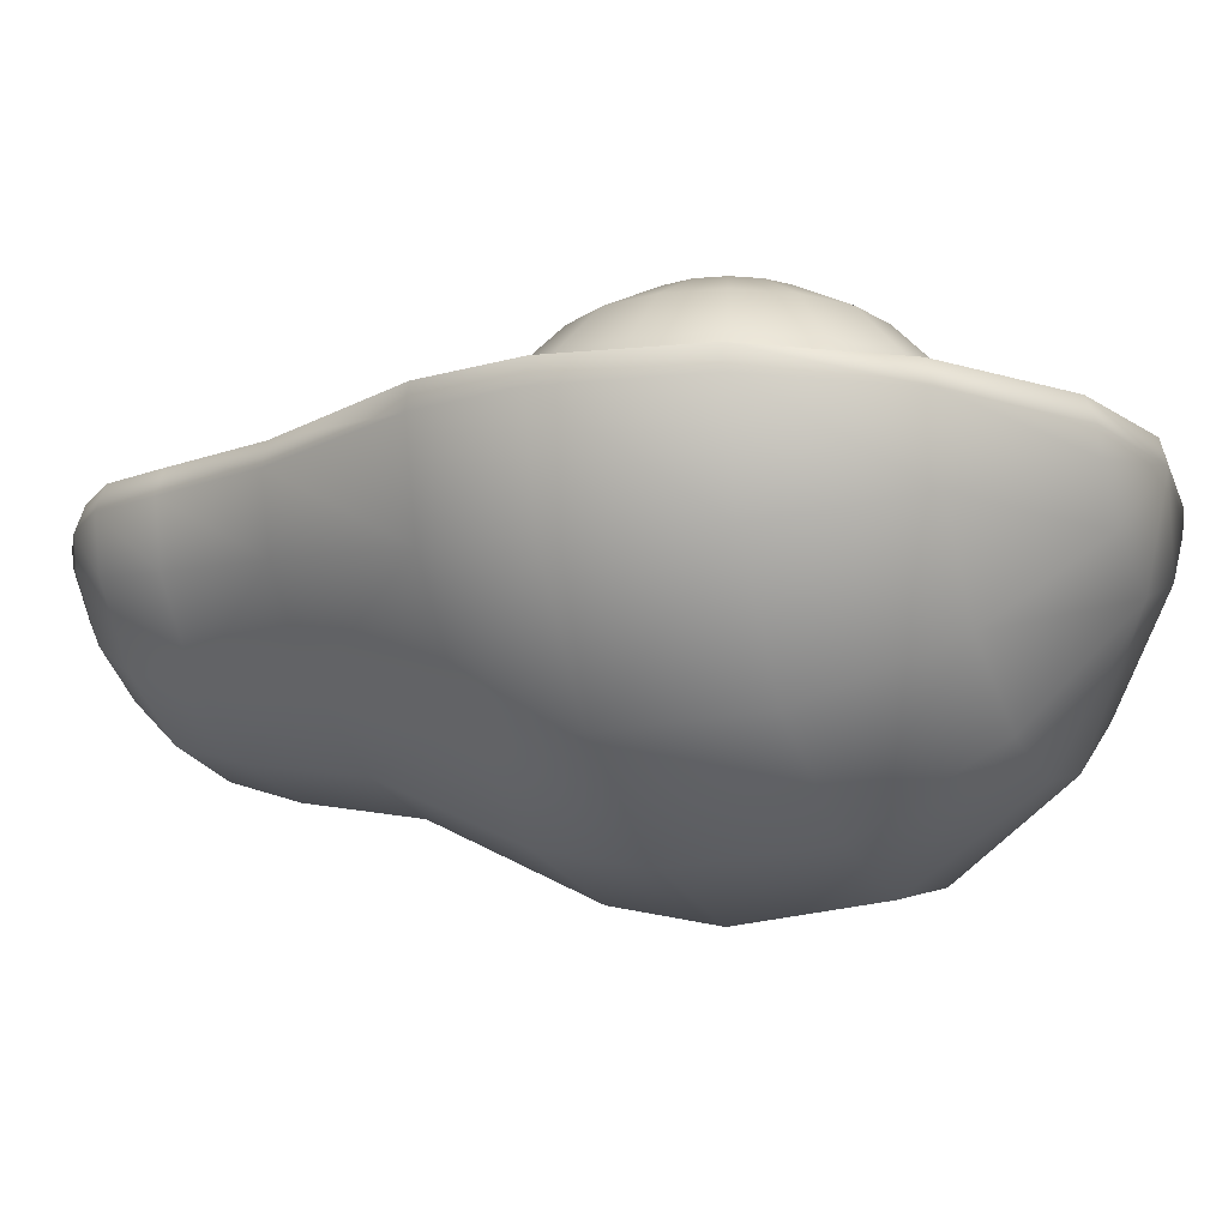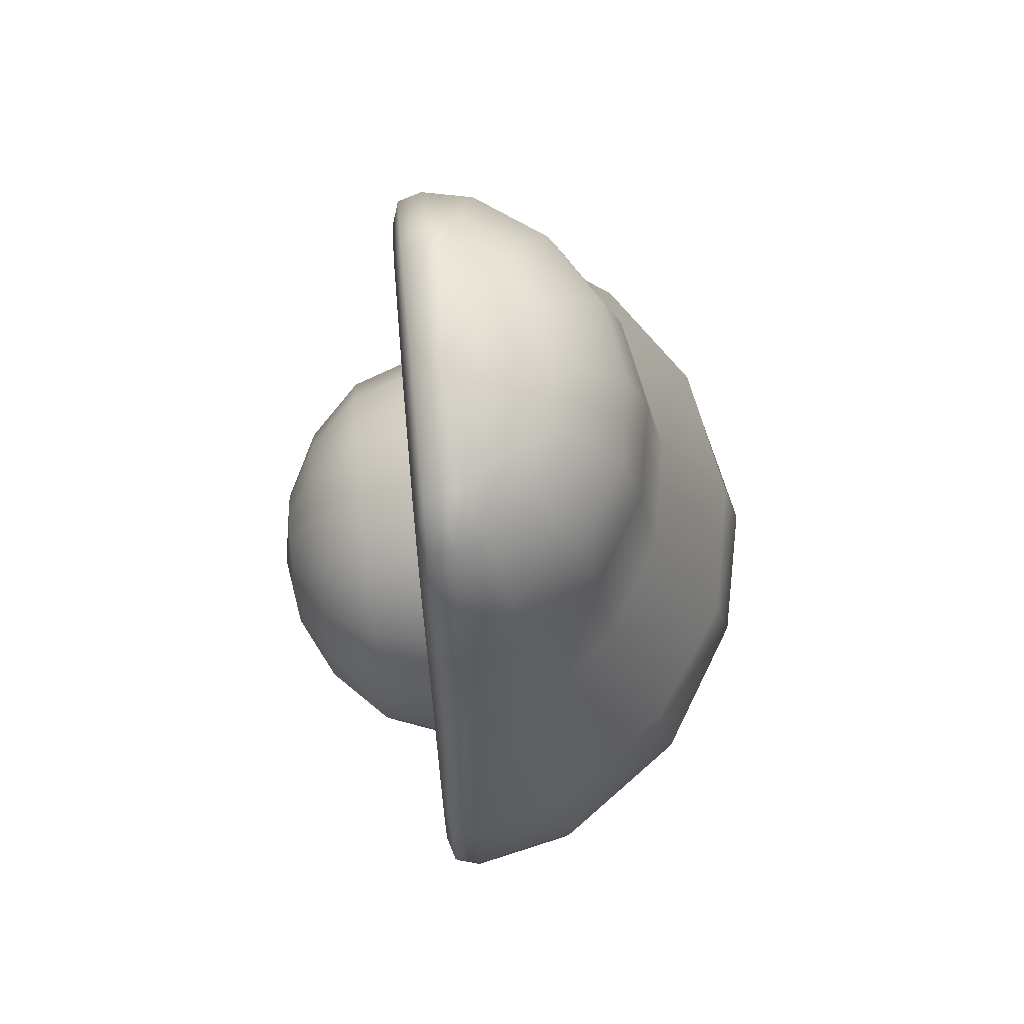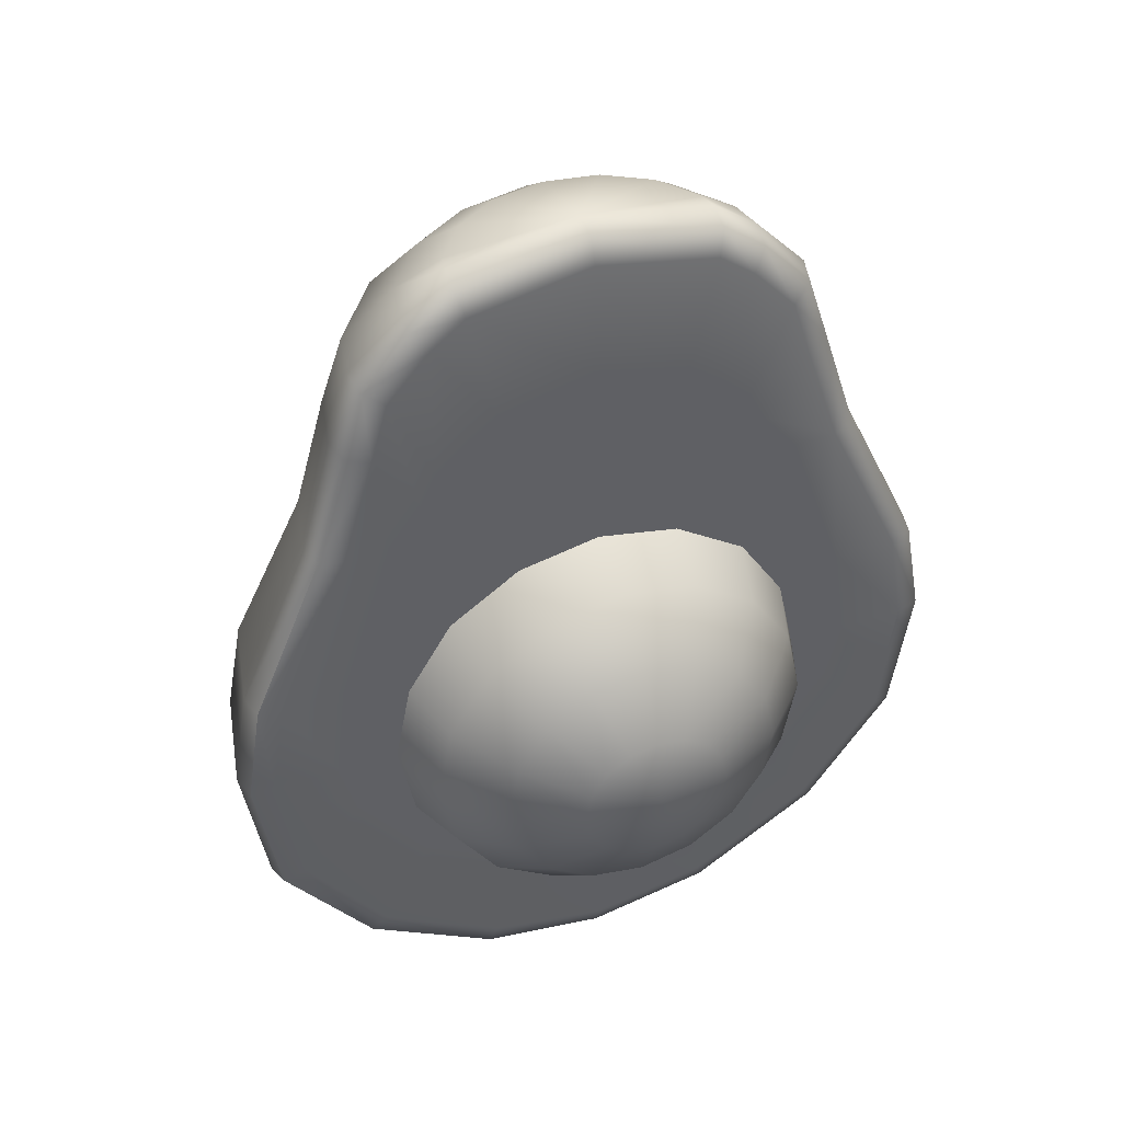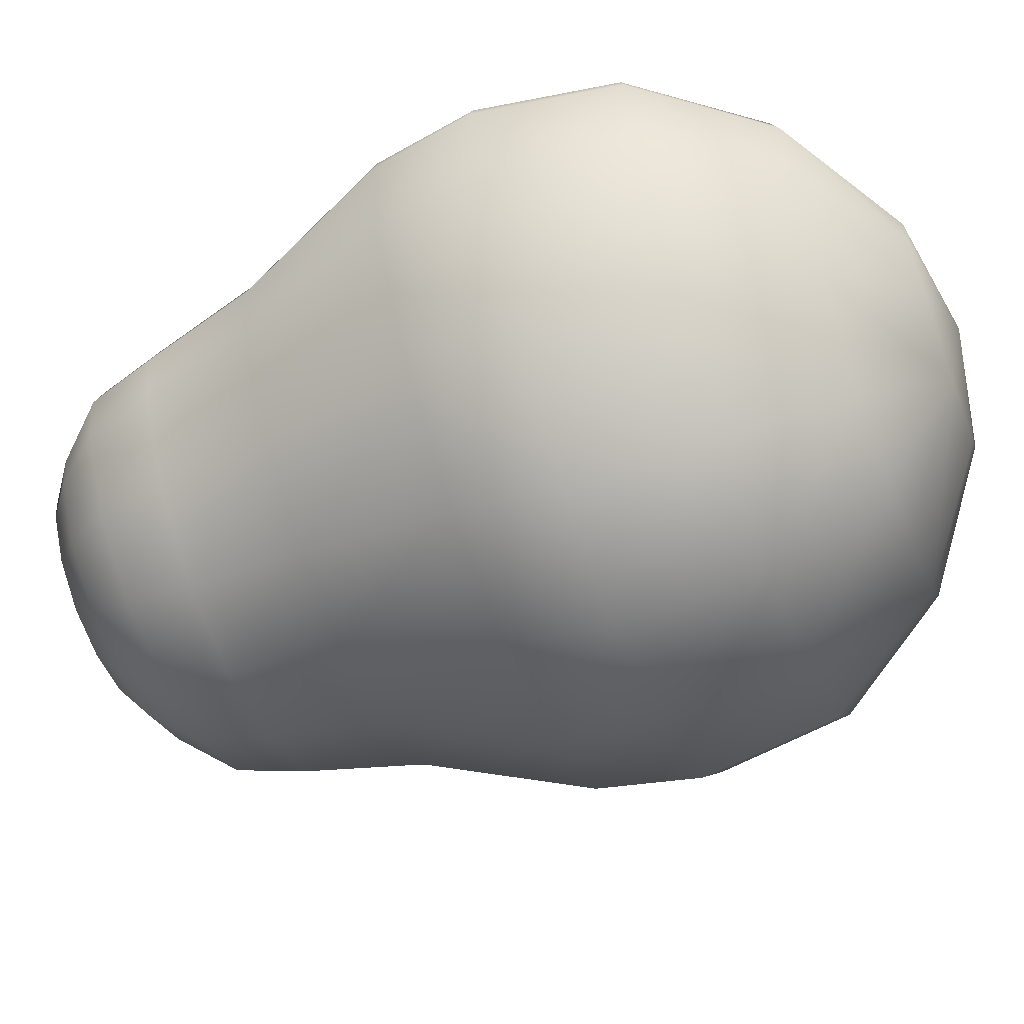
<metadata>
{"format":"obj","ext":"obj","renderer":"f3d","projection":"perspective","resolution":1024,"background":"white","views":[{"elev":-13.0,"azim":-64.8,"up":"+Z"},{"elev":72.4,"azim":85.0,"up":"+Y"},{"elev":41.7,"azim":-21.3,"up":"+Y"},{"elev":-59.1,"azim":-68.5,"up":"+Z"}]}
</metadata>
<code>
g avacado
v -0.2177 0.2682 0.1005
v -0.272 0.161 0.09321
v -0.2409 0.2738 0.09314
v -0.2207 0.3411 0.09307
v -0.2484 0.1612 0.1005
v -0.3434 -0.0006751 0.09866
v -0.32 -0.0004385 0.1005
v -0.2063 0.1618 0.1005
v -0.3348 -0.1031 0.1005
v -0.3593 -0.1033 0.09898
v -0.3134 -0.2302 0.1005
v -0.3361 -0.2394 0.09679
v -0.2479 -0.3539 0.0957
v -0.2325 -0.3359 0.1005
v -0.1188 -0.4289 0.09461
v -0.2527 -0.1613 0.1005
v -0.2697 -0.1022 0.1005
v -0.1121 -0.4066 0.1005
v 0.004753 -0.4497 0.09279
v -0.2579 0.0003688 0.1005
v -0.1855 -0.2481 0.1005
v 0.004545 -0.4271 0.1005
v 0.1278 -0.4257 0.09262
v -0.08779 -0.3044 0.1005
v -0.0887 -0.2469 0.1005
v -0.09006 -0.1592 0.1005
v -0.09335 -0.09993 0.1005
v 0.1206 -0.4035 0.1005
v 0.2549 -0.3473 0.09164
v 0.003167 -0.3219 0.1005
v 0.002164 -0.2457 0.1005
v 0.2391 -0.3297 0.1005
v 0.34 -0.2305 0.09133
v 0.09364 -0.302 0.1005
v 0.001023 -0.158 0.1005
v -0.09631 0.002498 0.1005
v 0.09304 -0.2445 0.1005
v 0.1898 -0.2432 0.1005
v 0.3172 -0.2219 0.1005
v 0.0002854 -0.09869 0.1005
v 0.09212 -0.1568 0.1005
v 0.2547 -0.1547 0.1005
v 0.3354 -0.09431 0.1005
v 0.3596 -0.09392 0.09319
v 0.09393 -0.09747 0.1005
v 0.2702 -0.09516 0.1005
v -0.001037 0.003737 0.1005
v 0.3179 0.007927 0.1005
v 0.3411 0.008289 0.09314
v 0.2655 0.168 0.08887
v 0.09425 0.00499 0.1005
v 0.2559 0.007106 0.1005
v 0.242 0.1677 0.1005
v 0.2292 0.2803 0.08932
v -0.09666 0.1632 0.1005
v -0.003194 0.1645 0.1005
v 0.09027 0.1657 0.1005
v -0.1746 0.2047 0.1005
v -0.09269 0.2058 0.1005
v -0.2006 0.3275 0.1005
v -0.1593 0.2372 0.1005
v -0.1597 0.3736 0.1005
v -0.174 0.3931 0.09287
v -0.004628 0.207 0.1005
v 0.1999 0.1671 0.1005
v -0.09333 0.2381 0.1005
v 0.08344 0.2082 0.1005
v 0.1653 0.2094 0.1005
v -0.005143 0.2394 0.1005
v -0.1296 0.2647 0.1005
v -0.0982 0.2882 0.1005
v -0.1254 0.4004 0.1005
v -0.1333 0.4235 0.09285
v 0.08303 0.2406 0.1005
v -0.006173 0.311 0.1005
v -0.007593 0.4246 0.1005
v -0.007982 0.4493 0.0909
v 0.0864 0.2907 0.1005
v 0.1107 0.4036 0.1005
v 0.118 0.427 0.09081
v 0.149 0.2415 0.1005
v 0.1184 0.2681 0.1005
v 0.1457 0.3778 0.1005
v 0.1594 0.3977 0.09017
v 0.1878 0.3329 0.1005
v 0.2074 0.347 0.08959
v 0.2064 0.2741 0.1005
v -0.1732 -0.1751 0.1612
v -0.1962 -0.1843 0.09557
v -0.2136 -0.1021 0.09363
v -0.1486 -0.2536 0.09477
v -0.1887 -0.1022 0.1618
v -0.1983 -0.01944 0.0914
v -0.131 -0.2365 0.1605
v -0.07808 -0.2994 0.09392
v -0.06847 -0.277 0.1598
v 0.004572 -0.3147 0.09315
v -0.0941 -0.1994 0.2127
v 0.004795 -0.2906 0.1591
v 0.08679 -0.2972 0.09258
v -0.1247 -0.1548 0.2132
v -0.0487 -0.2288 0.2121
v 0.07767 -0.2751 0.1586
v 0.1561 -0.2496 0.0923
v 0.004531 -0.2387 0.2116
v -0.02403 -0.1679 0.2458
v 0.1391 -0.2329 0.1584
v 0.2018 -0.1791 0.09237
v 0.05748 -0.2275 0.2113
v -0.0479 -0.1524 0.2461
v 0.003083 -0.1003 0.2576
v 0.003946 -0.1731 0.2456
v -0.06402 -0.129 0.2464
v -0.136 -0.1018 0.2136
v 0.03178 -0.1672 0.2454
v 0.05524 -0.1511 0.2453
v -0.06994 -0.1012 0.2466
v -0.1751 -0.02892 0.1622
v 0.1021 -0.1968 0.2111
v 0.07074 -0.1272 0.2453
v -0.06476 -0.07316 0.2467
v 0.07593 -0.09923 0.2454
v -0.1261 -0.04858 0.2139
v -0.1345 0.03358 0.1622
v -0.1525 0.05105 0.09666
v 0.1316 -0.1514 0.2111
v -0.09666 -0.003181 0.2139
v -0.07308 0.07578 0.162
v -0.08237 0.0993 0.09511
v 0.1797 -0.1704 0.1584
v 0.1415 -0.09818 0.2114
v 0.1932 -0.09716 0.1587
v 0.2172 -0.09645 0.09015
v -0.04925 -0.04929 0.2468
v -0.05204 0.02748 0.2137
v -0.0002018 0.09127 0.1615
v -0.00119 0.117 0.09329
v 0.1778 -0.02428 0.1593
v 0.1997 -0.01423 0.08818
v 0.1521 0.05504 0.0942
v -0.0258 -0.03318 0.2467
v 0.0009117 0.03874 0.2134
v 0.002039 -0.02726 0.2465
v 0.07307 0.0777 0.1608
v 0.08051 0.1015 0.09376
v 0.1355 0.03711 0.16
v 0.03003 -0.03244 0.2462
v 0.05414 0.02887 0.2129
v 0.09954 -0.0006055 0.2123
v 0.05389 -0.04794 0.2459
v 0.1302 -0.04522 0.2118
v 0.07002 -0.0714 0.2457
v -0.342 -0.2433 0.073
v -0.3593 -0.1033 0.09898
v -0.3361 -0.2394 0.09679
v -0.3659 -0.1033 0.07446
v -0.3434 -0.0006751 0.09866
v -0.2506 -0.3616 0.07222
v -0.2479 -0.3539 0.0957
v -0.3495 -0.0006055 0.07385
v -0.272 0.161 0.09321
v -0.2783 0.1611 0.07041
v -0.2409 0.2738 0.09314
v -0.1177 -0.4383 0.07162
v -0.1188 -0.4289 0.09461
v 0.004642 -0.4561 0.069
v 0.004753 -0.4497 0.09279
v -0.1128 -0.438 0.04815
v -0.2358 -0.3609 0.001705
v -0.3285 0.0002992 -0.02047
v -0.2471 0.2765 0.06924
v -0.2207 0.3411 0.09307
v -0.3207 -0.2424 -0.02897
v -0.0794 -0.4373 0.001246
v 0.003584 -0.436 -0.03038
v -0.1742 -0.3596 -0.08497
v -0.2632 0.1617 0.002652
v -0.2256 0.3474 0.06941
v -0.174 0.3931 0.09287
v -0.3433 -0.1023 -0.03074
v -0.235 0.2775 0.01099
v -0.1762 0.4019 0.06945
v -0.1333 0.4235 0.09285
v -0.2152 0.3482 0.01956
v -0.1328 0.4337 0.06984
v -0.007982 0.4493 0.0909
v -0.008261 0.4561 0.06686
v 0.118 0.427 0.09081
v 0.1169 0.4371 0.06781
v -0.1296 0.4339 0.05405
v 0.1594 0.3977 0.09017
v -0.1697 0.4024 0.03801
v 0.161 0.4065 0.06671
v 0.2074 0.347 0.08959
v -0.1318 0.4037 -0.01533
v -0.1661 0.3499 -0.04953
v 0.1134 0.4373 0.05208
v 0.2117 0.3534 0.06584
v 0.2292 0.2803 0.08932
v 0.154 0.4069 0.03537
v 0.2349 0.2832 0.06531
v 0.2655 0.168 0.08887
v -0.1014 0.4349 0.0144
v -0.05934 0.4359 -0.0121
v -0.0752 0.405 -0.05098
v 0.08454 0.4375 0.01288
v -0.00872 0.4367 -0.02143
v 0.04203 0.4373 -0.01292
v -0.008692 0.407 -0.06359
v -0.0928 0.3516 -0.09571
v 0.05802 0.4068 -0.05206
v 0.1152 0.4071 -0.01734
v -0.008414 0.353 -0.1119
v -0.1806 0.2794 -0.06551
v 0.07623 0.3539 -0.09709
v 0.1503 0.3543 -0.05211
v -0.09942 0.2812 -0.1166
v -0.2 0.163 -0.08069
v -0.007718 0.2828 -0.1346
v -0.2482 0.002039 -0.1334
v -0.1055 0.1646 -0.1364
v 0.08426 0.2838 -0.1181
v 0.2005 0.354 0.01618
v -0.2584 -0.1005 -0.15
v -0.1385 0.003946 -0.2089
v -0.005282 0.166 -0.156
v 0.1663 0.2842 -0.06832
v 0.2219 0.2839 0.007287
v -0.2401 -0.2406 -0.1422
v 0.09527 0.1672 -0.1381
v -0.003862 0.005867 -0.2352
v -0.1318 -0.09832 -0.2297
v -0.1198 -0.2386 -0.2179
v 0.1906 0.1681 -0.08384
v 0.2714 0.1683 0.06598
v 0.3411 0.008289 0.09314
v 0.1312 0.007481 -0.2111
v -0.002707 -0.09647 -0.2576
v -0.0821 -0.358 -0.1429
v 0.2552 0.1685 -0.001524
v 0.3468 0.008525 0.06822
v 0.3596 -0.09392 0.09319
v 0.2421 0.00847 -0.1373
v 0.1268 -0.09493 -0.2318
v -0.0007586 -0.2369 -0.2443
v 0.3242 0.008845 -0.02573
v 0.3659 -0.09368 0.06856
v 0.34 -0.2305 0.09133
v 0.001468 -0.3568 -0.1631
v 0.2547 -0.09374 -0.1541
v 0.3415 -0.09333 -0.03627
v 0.1187 -0.2355 -0.2198
v 0.3456 -0.2343 0.06746
v 0.2549 -0.3473 0.09164
v 0.2402 -0.2343 -0.1461
v 0.08536 -0.3558 -0.1442
v 0.3226 -0.2339 -0.03416
v 0.2574 -0.3549 0.06813
v 0.1278 -0.4257 0.09262
v 0.1784 -0.355 -0.08781
v 0.2414 -0.3547 -0.002151
v 0.1265 -0.4351 0.06966
v 0.1212 -0.435 0.04626
v 0.08706 -0.4351 -0.0001044
g avacado_0
f 3 2 1
f 4 3 1
f 2 5 1
f 2 6 5
f 6 7 5
f 1 5 8
f 5 7 8
f 7 6 9
f 6 10 9
f 9 10 11
f 10 12 11
f 11 12 13
f 14 11 13
f 14 13 15
f 9 11 16
f 16 11 14
f 7 9 17
f 17 9 16
f 18 14 15
f 18 15 19
f 7 20 8
f 20 7 17
f 21 16 14
f 21 14 18
f 22 18 19
f 22 19 23
f 24 21 18
f 24 18 22
f 16 21 25
f 25 21 24
f 17 16 26
f 26 16 25
f 20 17 27
f 27 17 26
f 28 22 23
f 28 23 29
f 30 24 22
f 25 24 30
f 30 22 28
f 26 25 31
f 31 25 30
f 32 28 29
f 32 29 33
f 34 30 28
f 31 30 34
f 34 28 32
f 35 26 31
f 27 26 35
f 36 20 27
f 8 20 36
f 37 31 34
f 35 31 37
f 38 34 32
f 38 37 34
f 39 32 33
f 38 32 39
f 40 27 35
f 36 27 40
f 41 35 37
f 41 37 38
f 40 35 41
f 42 41 38
f 42 38 39
f 43 39 33
f 44 43 33
f 45 40 41
f 45 41 42
f 46 42 39
f 43 46 39
f 46 45 42
f 47 36 40
f 47 40 45
f 48 43 44
f 49 48 44
f 49 50 48
f 51 45 46
f 51 47 45
f 52 46 43
f 48 52 43
f 52 51 46
f 50 53 48
f 48 53 52
f 50 54 53
f 55 36 47
f 55 8 36
f 56 47 51
f 56 55 47
f 57 51 52
f 57 56 51
f 58 8 55
f 58 1 8
f 59 55 56
f 59 58 55
f 60 1 58
f 60 4 1
f 61 60 58
f 61 58 59
f 4 60 62
f 62 60 61
f 63 4 62
f 64 59 56
f 64 56 57
f 65 57 52
f 53 65 52
f 66 61 59
f 66 59 64
f 67 57 65
f 67 64 57
f 68 65 53
f 68 67 65
f 69 64 67
f 69 66 64
f 70 61 66
f 70 62 61
f 71 70 66
f 62 70 71
f 71 66 69
f 63 62 72
f 72 62 71
f 73 63 72
f 74 69 67
f 74 67 68
f 75 71 69
f 72 71 75
f 75 69 74
f 73 72 76
f 76 72 75
f 77 73 76
f 78 75 74
f 76 75 78
f 77 76 79
f 79 76 78
f 80 77 79
f 81 74 68
f 78 74 81
f 79 78 82
f 82 78 81
f 80 79 83
f 83 79 82
f 83 82 81
f 84 80 83
f 84 83 85
f 85 83 81
f 86 84 85
f 86 85 54
f 81 68 87
f 85 81 87
f 85 87 54
f 87 68 53
f 54 87 53
f 90 89 88
f 88 89 91
f 92 90 88
f 93 90 92
f 94 88 91
f 94 91 95
f 96 94 95
f 96 95 97
f 88 94 98
f 98 94 96
f 99 96 97
f 99 97 100
f 92 88 101
f 101 88 98
f 102 98 96
f 102 96 99
f 103 99 100
f 103 100 104
f 105 102 99
f 105 99 103
f 98 102 106
f 106 102 105
f 107 103 104
f 107 104 108
f 109 105 103
f 109 103 107
f 101 98 110
f 110 98 106
f 106 111 110
f 112 106 105
f 112 105 109
f 112 111 106
f 113 101 110
f 110 111 113
f 114 101 113
f 114 92 101
f 115 112 109
f 115 111 112
f 116 115 109
f 116 111 115
f 113 111 117
f 117 114 113
f 118 92 114
f 118 93 92
f 119 116 109
f 119 109 107
f 120 111 116
f 120 116 119
f 117 111 121
f 122 111 120
f 123 114 117
f 123 118 114
f 121 123 117
f 93 118 124
f 124 118 123
f 125 93 124
f 126 120 119
f 126 119 107
f 122 120 126
f 127 123 121
f 127 124 123
f 125 124 128
f 129 125 128
f 130 126 107
f 130 107 108
f 131 122 126
f 131 126 130
f 132 130 108
f 132 131 130
f 133 132 108
f 134 127 121
f 121 111 134
f 124 127 135
f 135 127 134
f 128 124 135
f 129 128 136
f 137 129 136
f 138 132 133
f 139 138 133
f 139 140 138
f 134 111 141
f 141 135 134
f 128 135 142
f 136 128 142
f 135 141 143
f 141 111 143
f 142 135 143
f 137 136 144
f 145 137 144
f 140 145 146
f 140 146 138
f 145 144 146
f 142 143 147
f 143 111 147
f 136 142 148
f 144 136 148
f 148 142 147
f 146 144 149
f 144 148 149
f 146 149 138
f 148 147 149
f 147 111 150
f 147 150 149
f 149 151 138
f 149 150 151
f 138 151 132
f 151 131 132
f 150 111 152
f 150 152 151
f 151 152 131
f 152 111 122
f 152 122 131
f 155 154 153
f 154 156 153
f 156 154 157
f 155 153 158
f 159 155 158
f 160 156 157
f 160 157 161
f 162 160 161
f 162 161 163
f 159 158 164
f 165 159 164
f 165 164 166
f 167 165 166
f 164 158 168
f 164 168 166
f 158 153 169
f 158 169 168
f 156 160 170
f 170 160 162
f 171 162 163
f 171 163 172
f 153 156 173
f 153 173 169
f 168 169 174
f 168 174 166
f 174 175 166
f 169 176 174
f 169 173 176
f 174 176 175
f 177 170 162
f 177 162 171
f 178 171 172
f 178 172 179
f 180 156 170
f 156 180 173
f 181 177 171
f 181 171 178
f 182 178 179
f 182 179 183
f 184 181 178
f 184 178 182
f 185 182 183
f 185 183 186
f 187 185 186
f 187 186 188
f 189 187 188
f 190 185 187
f 189 188 191
f 192 182 185
f 192 184 182
f 190 192 185
f 193 189 191
f 193 191 194
f 184 192 195
f 195 192 190
f 181 184 196
f 196 184 195
f 189 197 187
f 197 189 193
f 198 193 194
f 198 194 199
f 200 197 193
f 200 193 198
f 201 198 199
f 201 199 202
f 203 195 190
f 203 190 187
f 195 203 204
f 204 203 187
f 205 195 204
f 196 195 205
f 206 197 200
f 197 206 187
f 207 204 187
f 205 204 207
f 208 207 187
f 206 208 187
f 209 205 207
f 209 207 208
f 210 196 205
f 210 205 209
f 211 208 206
f 211 209 208
f 212 206 200
f 212 211 206
f 213 209 211
f 213 210 209
f 214 196 210
f 214 181 196
f 177 181 214
f 215 211 212
f 215 213 211
f 216 212 200
f 216 215 212
f 217 210 213
f 217 214 210
f 218 177 214
f 218 214 217
f 170 177 218
f 219 213 215
f 219 217 213
f 220 170 218
f 180 170 220
f 221 218 217
f 221 217 219
f 220 218 221
f 222 219 215
f 222 215 216
f 223 216 200
f 223 200 198
f 223 198 201
f 224 180 220
f 173 180 224
f 225 220 221
f 224 220 225
f 226 221 219
f 226 219 222
f 225 221 226
f 227 216 223
f 227 222 216
f 228 223 201
f 228 227 223
f 229 173 224
f 173 229 176
f 230 226 222
f 230 222 227
f 231 225 226
f 231 226 230
f 232 224 225
f 229 224 232
f 232 225 231
f 176 229 233
f 233 229 232
f 234 230 227
f 234 227 228
f 228 201 235
f 235 201 202
f 235 202 236
f 237 231 230
f 237 230 234
f 238 232 231
f 233 232 238
f 238 231 237
f 239 176 233
f 176 239 175
f 240 234 228
f 240 228 235
f 241 235 236
f 240 235 241
f 241 236 242
f 243 237 234
f 243 234 240
f 244 238 237
f 244 237 243
f 245 233 238
f 239 233 245
f 245 238 244
f 246 243 240
f 246 240 241
f 247 241 242
f 242 248 247
f 249 239 245
f 239 249 175
f 250 244 243
f 250 243 246
f 251 246 241
f 247 251 241
f 251 250 246
f 252 245 244
f 249 245 252
f 252 244 250
f 248 253 247
f 248 254 253
f 255 250 251
f 255 252 250
f 256 249 252
f 256 252 255
f 249 256 175
f 257 251 247
f 253 257 247
f 257 255 251
f 254 258 253
f 253 258 257
f 254 259 258
f 260 256 255
f 175 256 260
f 260 255 257
f 258 261 257
f 261 260 257
f 259 262 258
f 258 262 261
f 259 167 262
f 167 166 262
f 262 263 261
f 261 263 260
f 263 262 166
f 264 175 260
f 175 264 166
f 263 264 260
f 264 263 166

</code>
